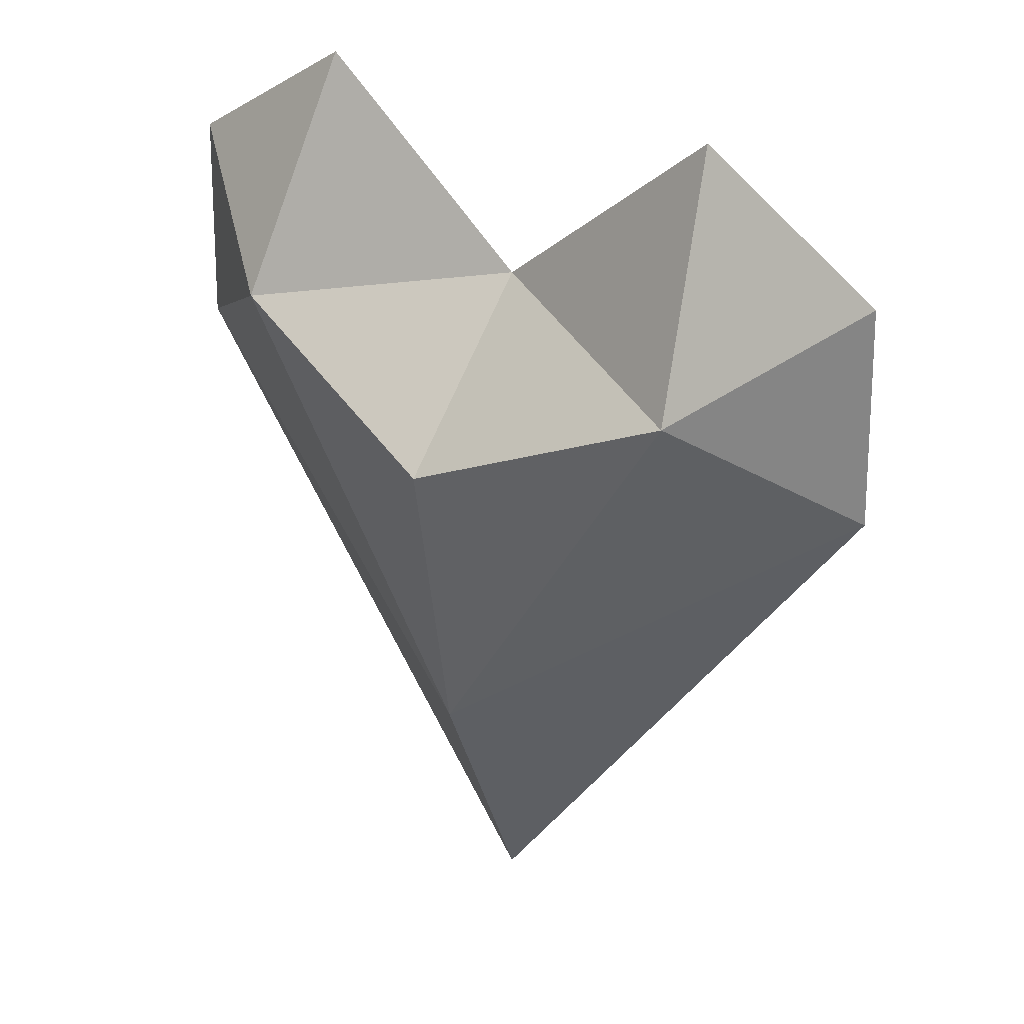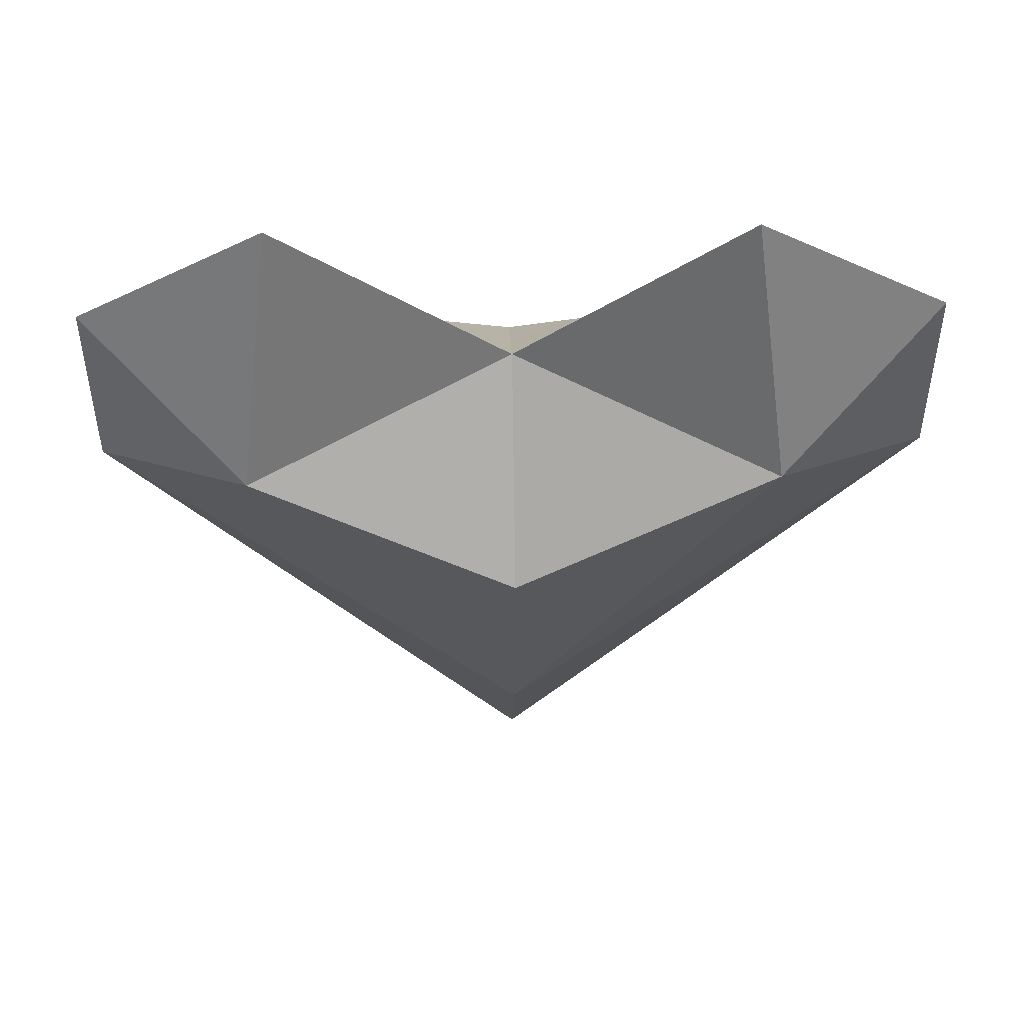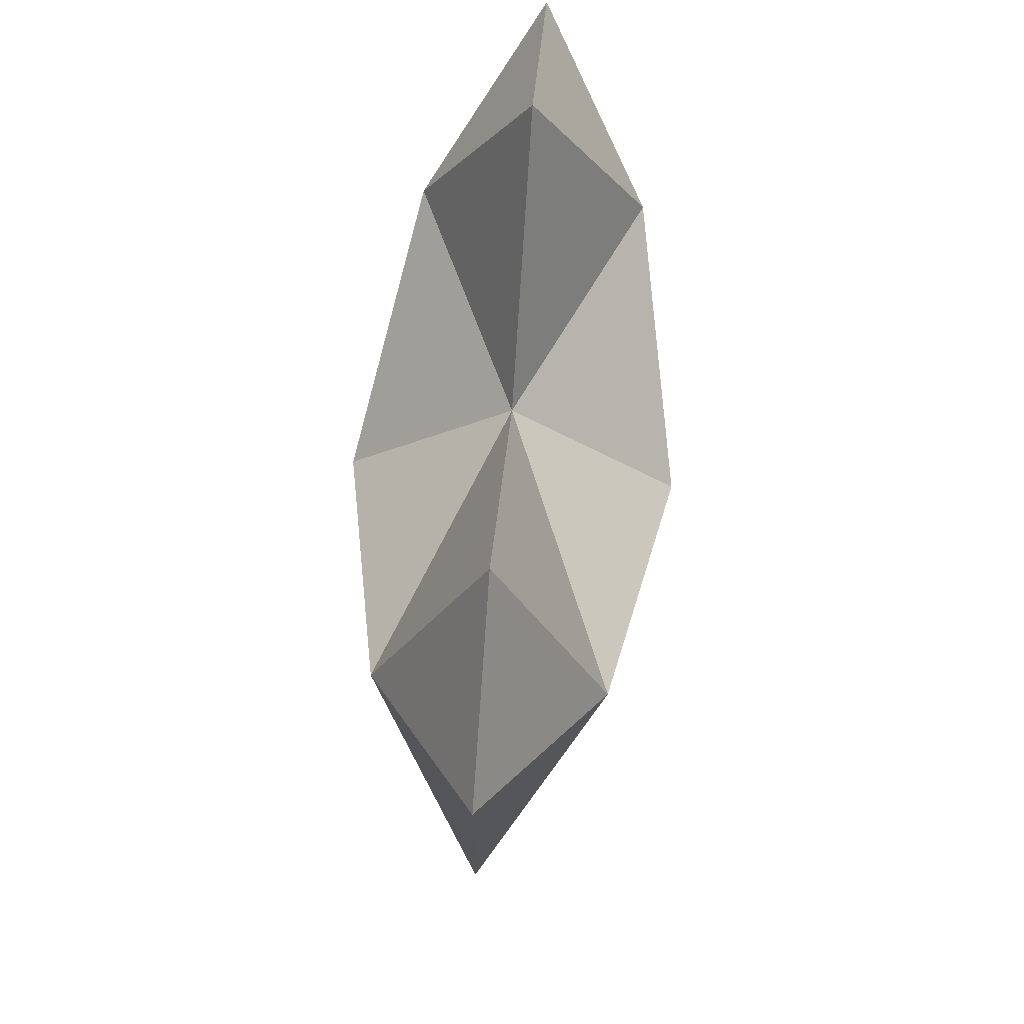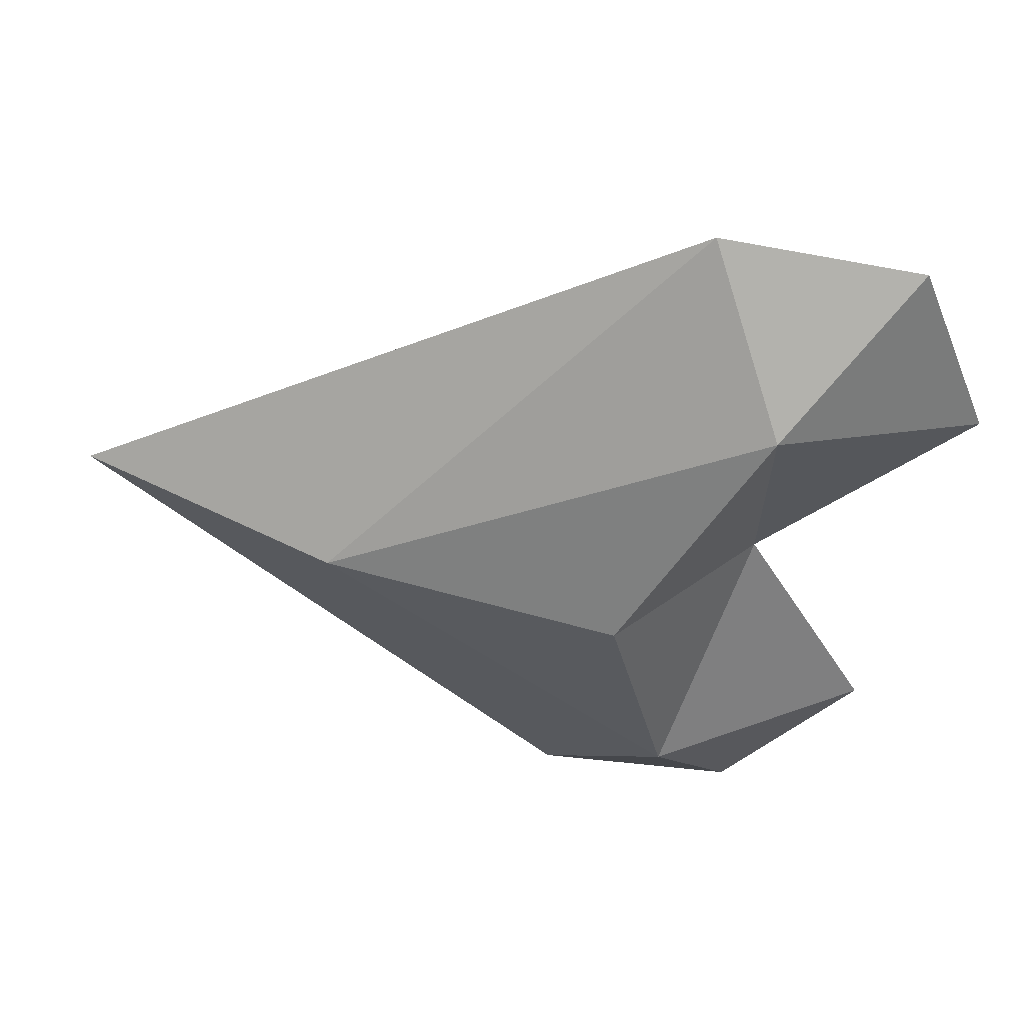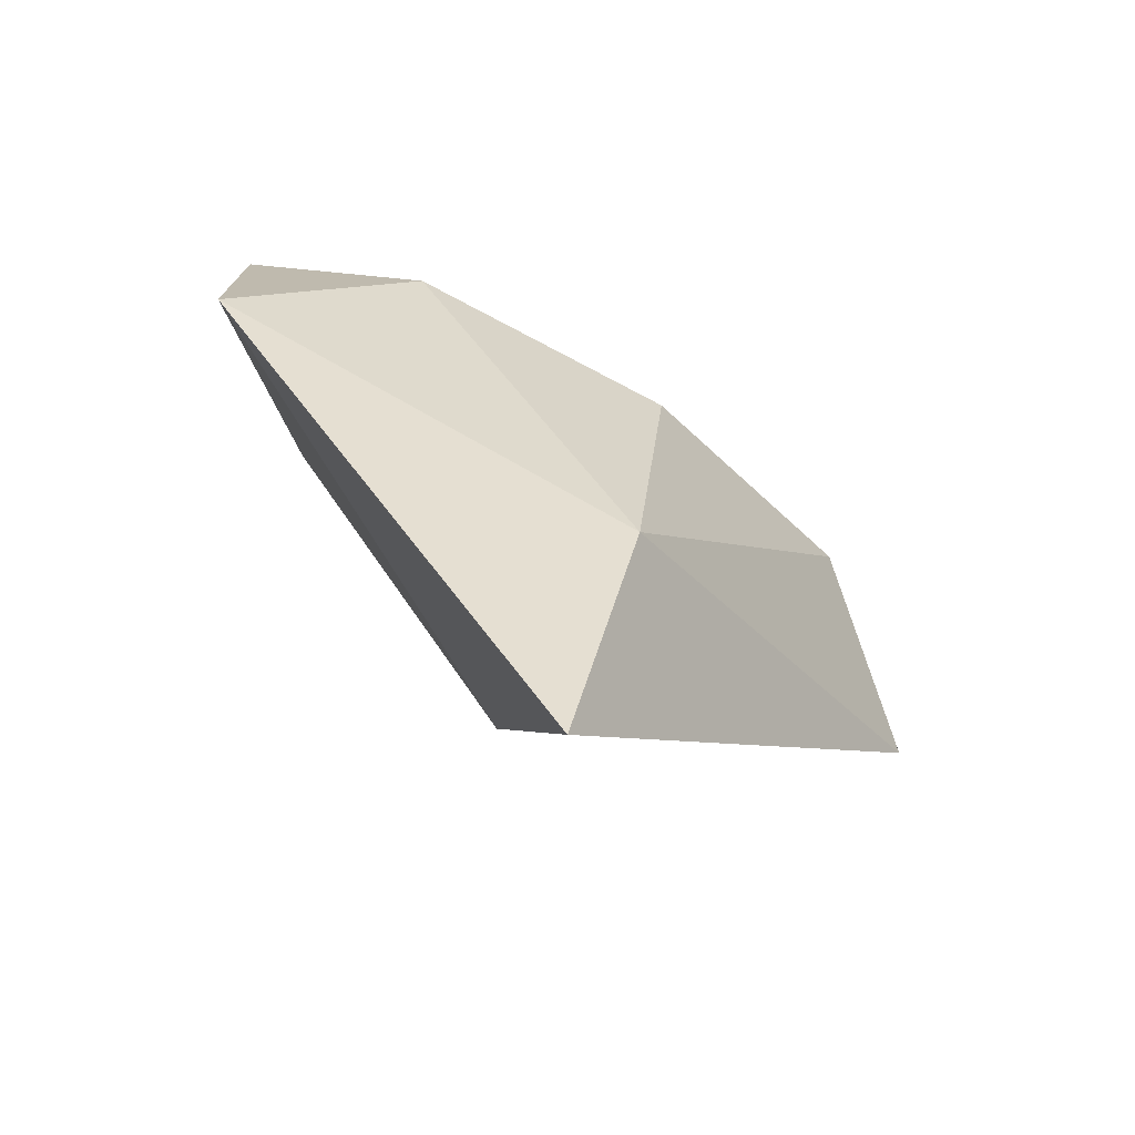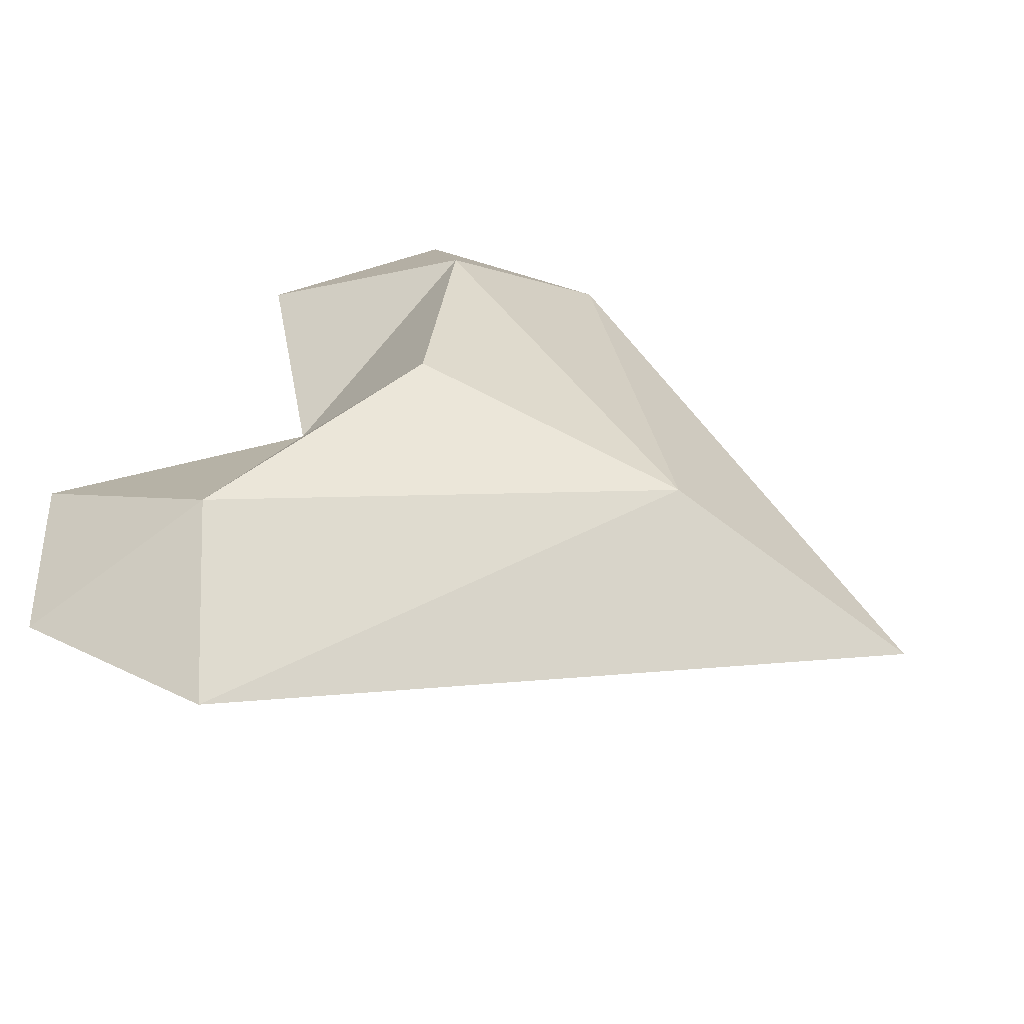
<metadata>
{"format":"obj","ext":"obj","renderer":"f3d","projection":"perspective","resolution":1024,"background":"white","views":[{"elev":29.1,"azim":-143.1,"up":"+Y"},{"elev":56.5,"azim":178.8,"up":"+Y"},{"elev":69.5,"azim":94.8,"up":"+Y"},{"elev":-44.2,"azim":79.2,"up":"+Z"},{"elev":-73.4,"azim":145.3,"up":"+Y"},{"elev":39.8,"azim":-60.5,"up":"+Z"}]}
</metadata>
<code>
o Cylinder
v 0 0.3271 0.3779
v 0.9508 0.8712 0
v 0.521 1.143 0
v -0.521 1.143 0
v -0.9508 0.8712 0
v -0.9664 0.3609 0
v -0.5952 0.5865 0.2586
v 0.9664 0.3609 0
v -0.5952 0.5865 -0.2586
v 0 -1 0
v 0 0.3271 -0.3779
v 0 -0.3895 -0.2586
v 0.5952 0.5865 -0.2586
v 0 -0.3895 0.2586
v 0 0.7125 0
v 0.5952 0.5865 0.2586
f 7 4 5
f 6 7 5
f 4 7 15
f 7 1 15
f 14 1 7
f 6 10 14
f 16 2 3
f 8 2 16
f 3 15 16
f 16 1 14
f 6 14 7
f 9 5 4
f 6 5 9
f 4 15 9
f 9 15 11
f 9 11 6
f 13 3 2
f 8 13 2
f 3 13 15
f 13 11 15
f 13 8 11
f 14 10 8
f 8 16 14
f 12 9 11
f 6 12 10
f 13 12 11
f 6 9 12
f 7 6 1
f 16 15 1
f 16 1 8
f 12 8 10
f 8 12 13

</code>
